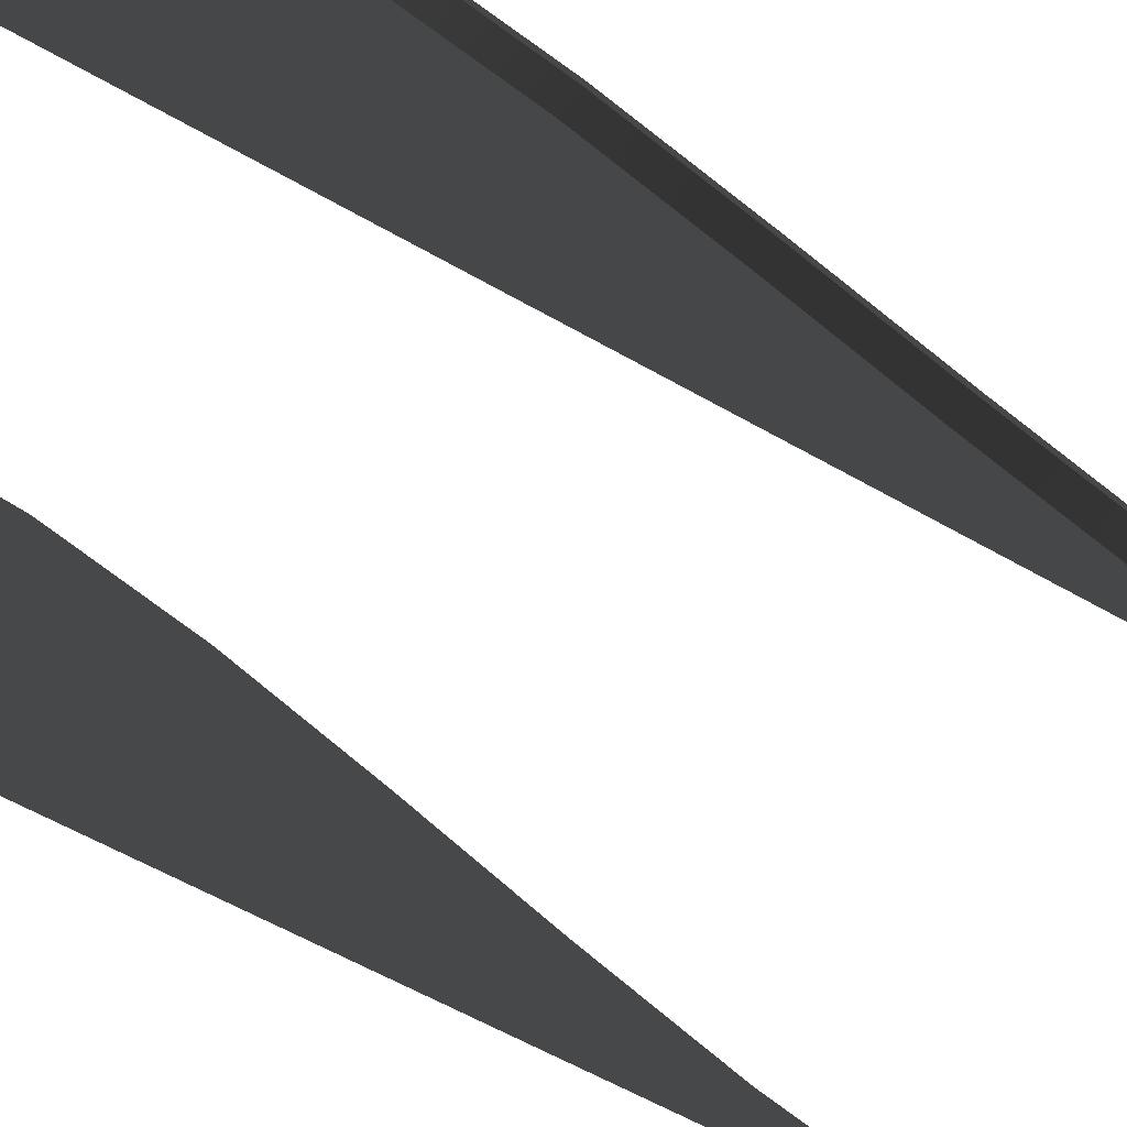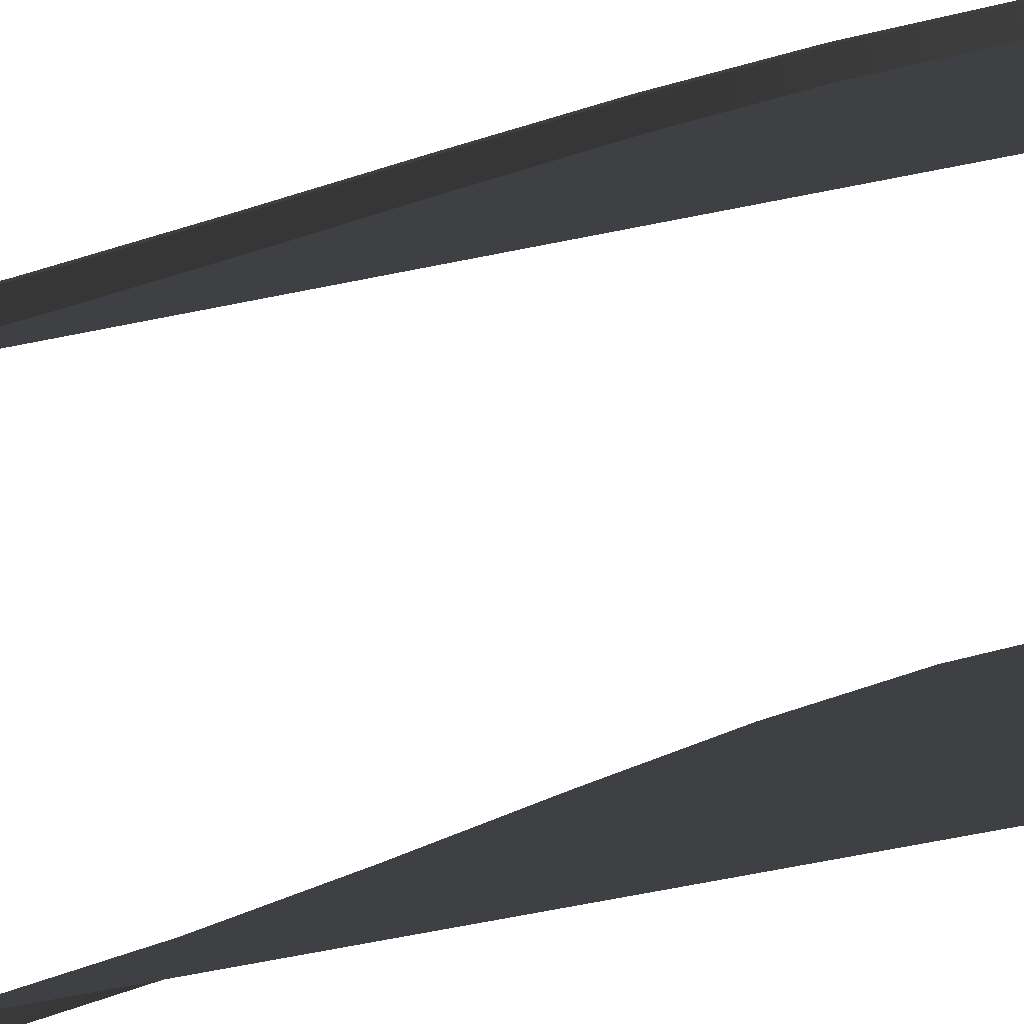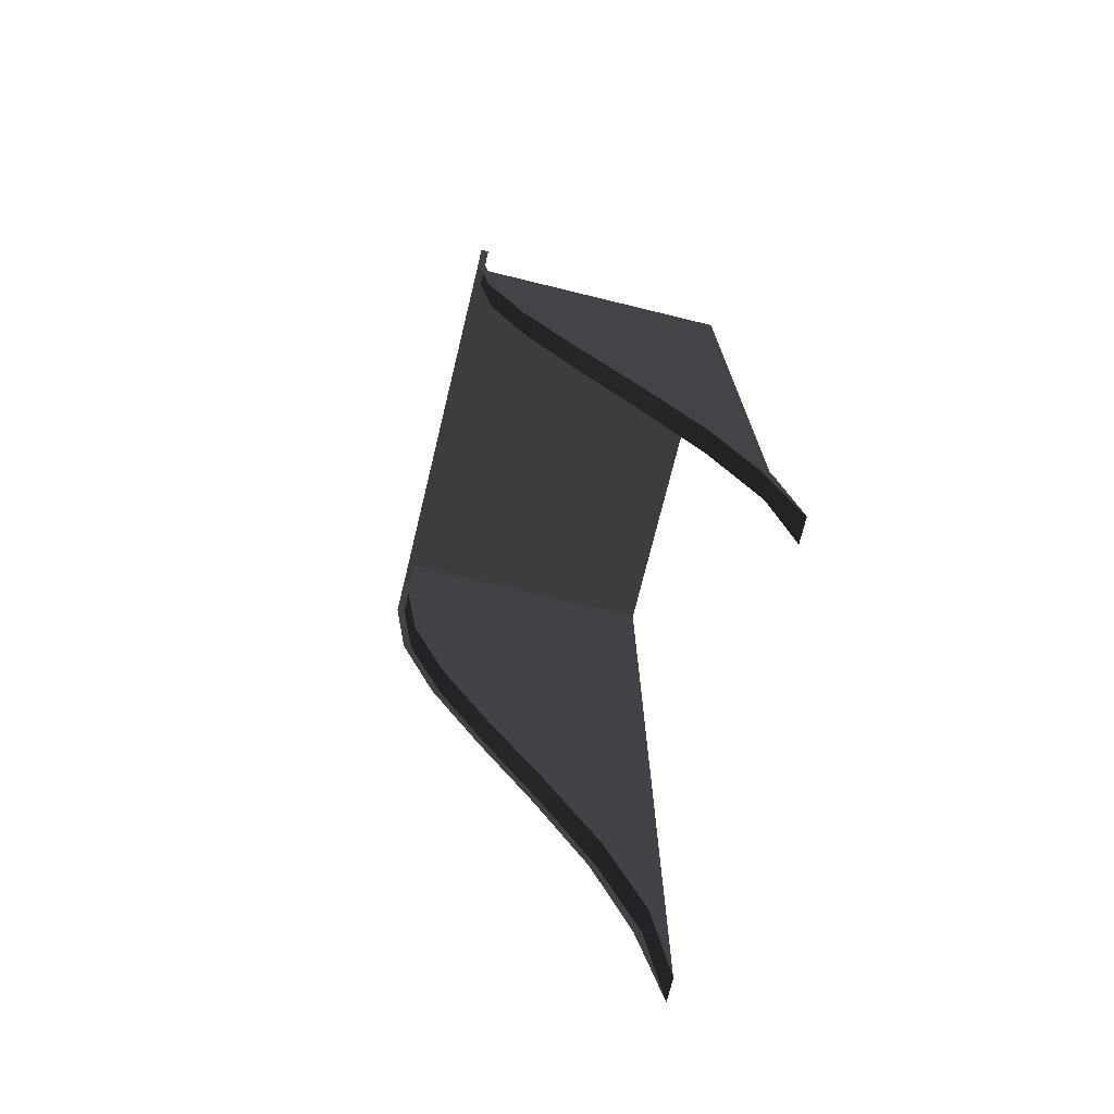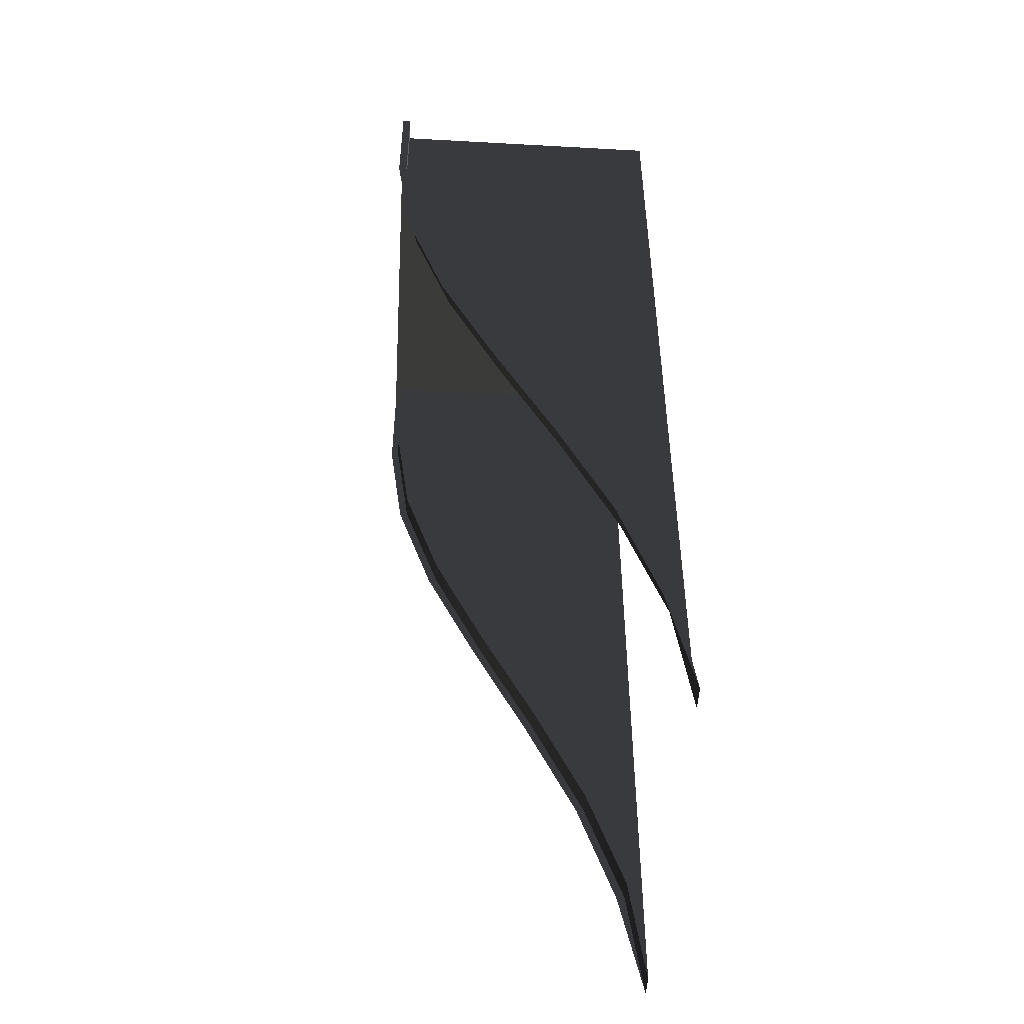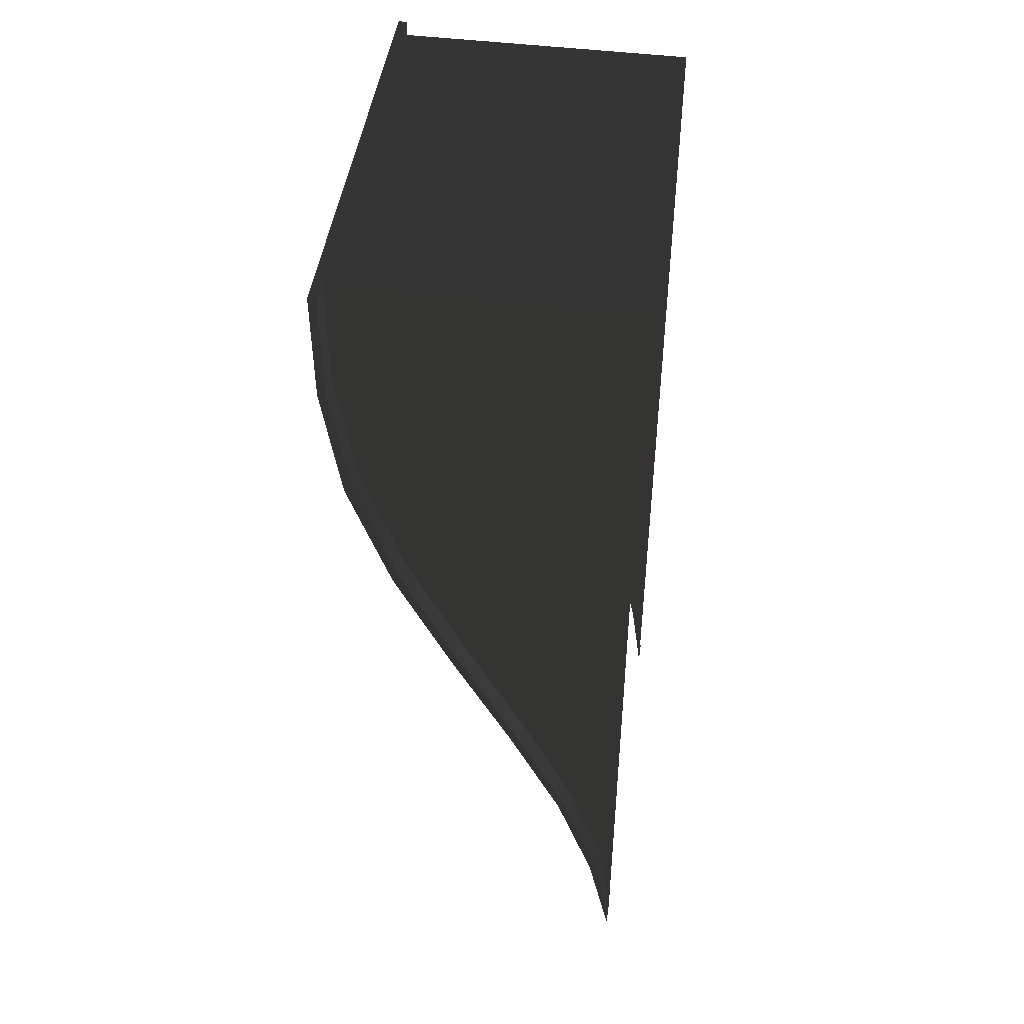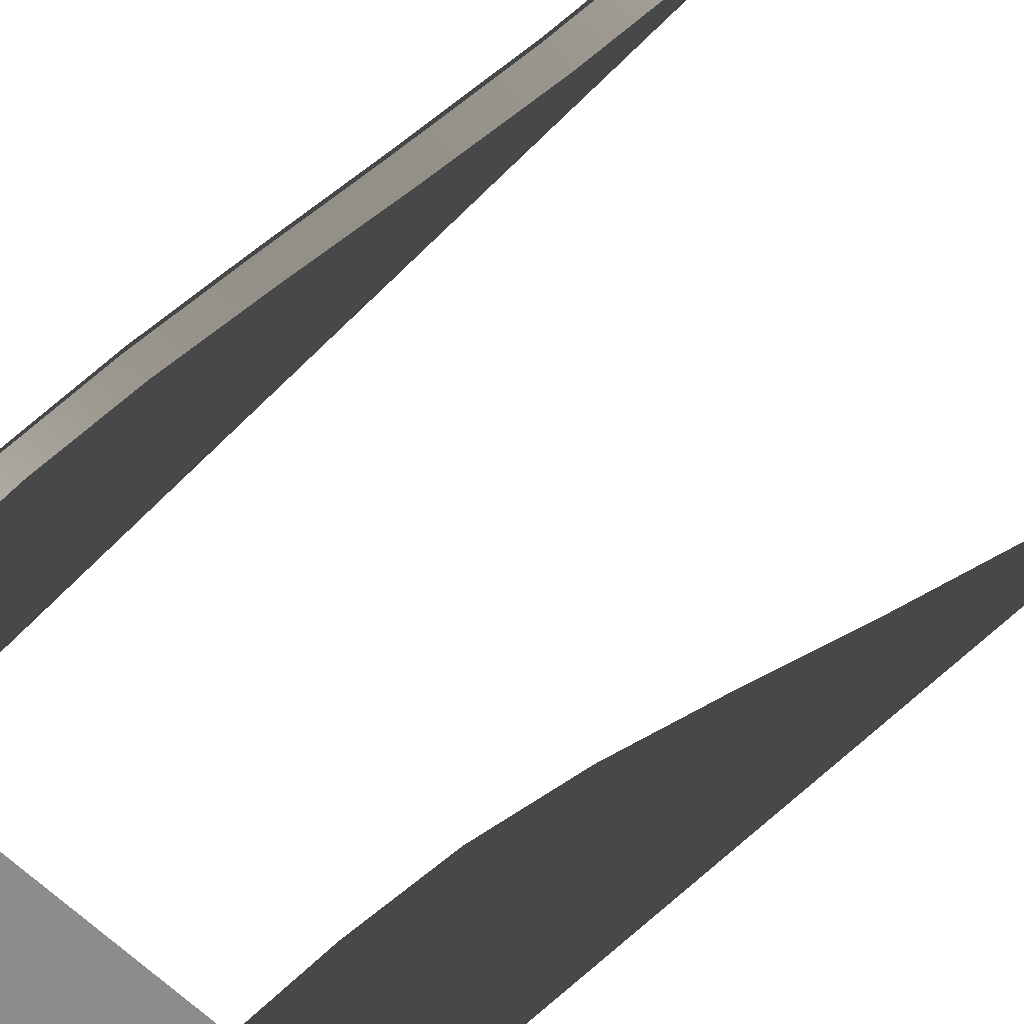
<metadata>
{"format":"obj","ext":"obj","renderer":"f3d","projection":"perspective","resolution":1024,"background":"white","views":[{"elev":-58.4,"azim":-120.9,"up":"+Z"},{"elev":-71.7,"azim":101.1,"up":"+Z"},{"elev":-73.3,"azim":76.3,"up":"+Y"},{"elev":-49.7,"azim":86.5,"up":"+Y"},{"elev":47.0,"azim":98.1,"up":"+Y"},{"elev":-63.8,"azim":-44.7,"up":"+Z"}]}
</metadata>
<code>
v 3.426 -6.348 -2.319
v 3.426 -6.348 -2.6
v 3.426 -8.444 -2.6
v 3.426 -4.251 -2.6
v 3.426 -4.251 -1.61
v 3.426 -2.138 -2.6
v 3.426 -2.138 -0.6356
v 3.426 -0.008257 -2.6
v 3.426 -0.008257 0.4375
v 3.426 2.121 -2.6
v 3.426 2.121 1.428
v 3.426 4.284 -2.6
v 3.426 4.284 2.154
v 3.426 6.43 -2.6
v 3.426 6.43 2.452
v 3.426 8.444 -2.6
v 3.426 8.444 2.452
v 3.838 -6.348 -2.319
v 3.838 -8.444 -2.6
v 3.838 -6.381 -2.171
v 3.838 -4.251 -1.61
v 3.838 -4.3 -1.478
v 3.838 -2.138 -0.6356
v 3.838 -2.204 -0.5035
v 3.838 -0.008249 0.4375
v 3.838 -0.07429 0.5695
v 3.838 2.121 1.428
v 3.838 2.072 1.577
v 3.838 4.284 2.154
v 3.838 4.251 2.303
v 3.838 6.414 2.6
v 3.838 6.43 2.452
v 3.838 8.444 2.6
v 3.838 8.444 2.452
v 3.838 -6.348 -2.319
v 3.426 -8.444 -2.6
v 3.838 -8.444 -2.6
v 3.426 -6.348 -2.319
v 3.838 -4.251 -1.61
v 3.426 -4.251 -1.61
v 3.838 -2.138 -0.6356
v 3.426 -2.138 -0.6356
v 3.838 -0.008249 0.4375
v 3.426 -0.008257 0.4375
v 3.838 2.121 1.428
v 3.426 2.121 1.428
v 3.838 4.284 2.154
v 3.426 4.284 2.154
v 3.838 6.43 2.452
v 3.426 6.43 2.452
v 3.838 8.444 2.452
v 3.426 8.444 2.452
v 0.008252 8.444 2.6
v 3.426 8.444 2.452
v 3.838 8.444 2.6
v 0.008252 8.444 2.452
v 3.838 8.444 2.452
v 0.008252 8.444 -2.6
v 3.426 8.444 -2.6
v -3.426 8.444 2.452
v -3.838 8.444 2.6
v -3.838 8.444 2.452
v -3.426 8.444 -2.6
v 0.00825 -8.444 -2.6
v 3.838 -8.444 -2.6
v 3.426 -8.444 -2.6
v -3.426 -6.348 -2.319
v -3.426 -8.444 -2.6
v -3.426 -6.348 -2.6
v -3.426 -4.251 -2.6
v -3.426 -4.251 -1.61
v -3.426 -2.138 -2.6
v -3.426 -2.138 -0.6356
v -3.426 -0.008253 -2.6
v -3.426 -0.008253 0.4375
v -3.426 2.121 -2.6
v -3.426 2.121 1.428
v -3.426 4.284 -2.6
v -3.426 4.284 2.154
v -3.426 6.43 -2.6
v -3.426 6.43 2.452
v -3.426 8.444 -2.6
v -3.426 8.444 2.452
v -3.838 -8.444 -2.6
v -3.838 -6.348 -2.319
v -3.838 -6.381 -2.171
v -3.838 -4.251 -1.61
v -3.838 -4.3 -1.478
v -3.838 -2.138 -0.6356
v -3.838 -2.204 -0.5035
v -3.838 -0.008253 0.4375
v -3.838 -0.07429 0.5695
v -3.838 2.121 1.428
v -3.838 2.072 1.577
v -3.838 4.284 2.154
v -3.838 4.251 2.303
v -3.838 6.414 2.6
v -3.838 6.43 2.452
v -3.838 8.444 2.6
v -3.838 8.444 2.452
v -3.838 -6.348 -2.319
v -3.838 -8.444 -2.6
v -3.426 -8.444 -2.6
v -3.426 -6.348 -2.319
v -3.838 -4.251 -1.61
v -3.426 -4.251 -1.61
v -3.838 -2.138 -0.6356
v -3.426 -2.138 -0.6356
v -3.838 -0.008253 0.4375
v -3.426 -0.008253 0.4375
v -3.838 2.121 1.428
v -3.426 2.121 1.428
v -3.838 4.284 2.154
v -3.426 4.284 2.154
v -3.838 6.43 2.452
v -3.426 6.43 2.452
v -3.838 8.444 2.452
v -3.426 8.444 2.452
v 0.00825 -8.444 -2.6
v -3.426 -8.444 -2.6
v -3.838 -8.444 -2.6
g LandingRamp_1855_52
f 1 3 2
f 4 1 2
f 1 4 5
f 6 5 4
f 5 6 7
f 8 7 6
f 7 8 9
f 10 9 8
f 9 10 11
f 12 11 10
f 11 12 13
f 14 13 12
f 13 14 15
f 15 14 16
f 16 17 15
f 18 20 19
f 21 20 18
f 20 21 22
f 23 22 21
f 22 23 24
f 25 24 23
f 24 25 26
f 27 26 25
f 26 27 28
f 29 28 27
f 28 29 30
f 31 30 29
f 31 29 32
f 33 31 32
f 33 32 34
f 35 37 36
f 36 38 35
f 39 35 38
f 38 40 39
f 41 39 40
f 40 42 41
f 43 41 42
f 42 44 43
f 45 43 44
f 44 46 45
f 47 45 46
f 46 48 47
f 49 47 48
f 48 50 49
f 51 49 50
f 50 52 51
f 53 55 54
f 53 54 56
f 54 55 57
f 56 54 58
f 54 59 58
f 60 53 56
f 60 56 58
f 61 53 60
f 61 60 62
f 60 58 63
f 64 66 65
f 67 69 68
f 67 70 69
f 70 67 71
f 71 72 70
f 72 71 73
f 73 74 72
f 74 73 75
f 75 76 74
f 76 75 77
f 77 78 76
f 78 77 79
f 79 80 78
f 80 79 81
f 81 82 80
f 83 82 81
f 84 86 85
f 86 87 85
f 87 86 88
f 88 89 87
f 89 88 90
f 90 91 89
f 91 90 92
f 92 93 91
f 93 92 94
f 94 95 93
f 95 94 96
f 97 95 96
f 95 97 98
f 99 98 97
f 98 99 100
f 101 103 102
f 103 101 104
f 101 105 104
f 104 105 106
f 105 107 106
f 106 107 108
f 107 109 108
f 108 109 110
f 111 110 109
f 110 111 112
f 111 113 112
f 112 113 114
f 113 115 114
f 114 115 116
f 117 116 115
f 116 117 118
f 119 121 120

</code>
